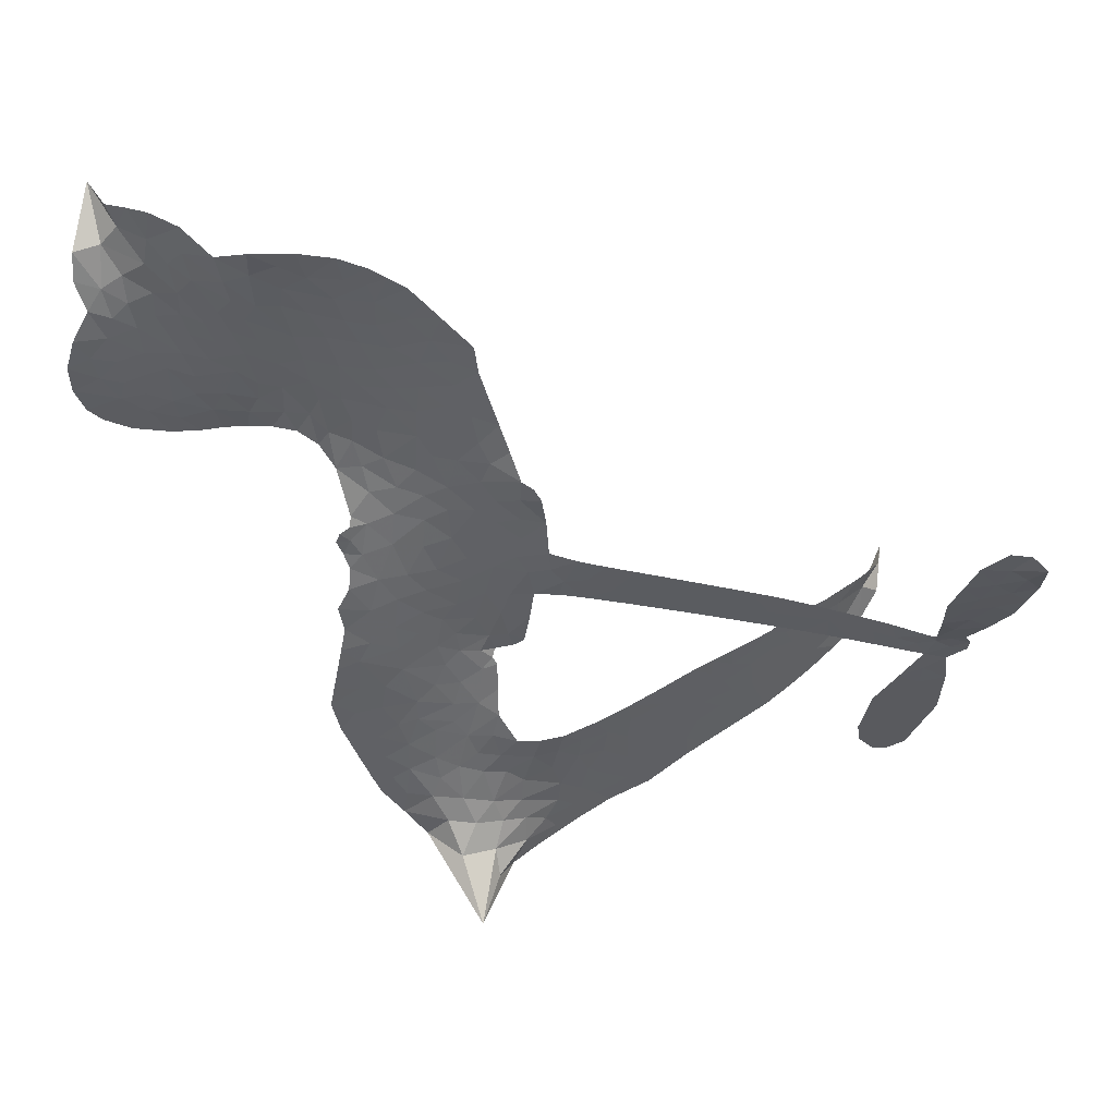
<metadata>
{"format":"obj","ext":"obj","renderer":"f3d","projection":"perspective","resolution":1024,"background":"white","views":[{"elev":57.4,"azim":-4.4,"up":"+Y"}]}
</metadata>
<code>
v 0.8461 0.6443 0.2257
v 0.8699 0.7191 0.2142
v 0.9107 0.7853 0.1893
v 0.8899 0.8451 0.1564
v 0.8961 0.9011 0.1258
v 0.9347 0.9734 0
v 0.9784 1.016 0.102
v 1.026 1.039 0.135
v 1.07 1.044 0.1547
v 1.131 1.025 0.1819
v 1.192 0.9774 0.2241
v 1.263 1.023 0.2597
v 1.36 1.041 0.2811
v 1.44 1.036 0.2947
v 1.501 1.012 0.3046
v 1.577 0.9593 0.3194
v 1.703 0.8024 0.357
v 1.709 0.7362 0.3705
v 1.788 0.4739 0.4716
v 1.814 0.4626 0.486
v 1.829 0.4392 0.5
v 1.842 0.2722 0.5272
v 2.346 0.1631 0.6118
v 2.685 0.06762 0.6795
v 2.698 0.07319 0.6864
v 2.693 0.2565 0.7179
v 2.738 0.4214 0.7338
v 2.793 0.481 0.7382
v 2.842 0.4706 0.741
v 2.88 0.4232 0.75
v 2.881 0.3248 0.73
v 2.846 0.2025 0.7164
v 2.764 0.07107 0.6913
v 2.78 0.03826 0.6867
v 2.777 0.007049 0.6845
v 2.734 -0.03299 0.6806
v 2.746 -0.1255 0.6797
v 2.743 -0.2582 0.6797
v 2.687 -0.4258 0.6797
v 2.647 -0.4535 0.6797
v 2.61 -0.4485 0.6797
v 2.573 -0.3997 0.6797
v 2.565 -0.3379 0.6797
v 2.585 -0.2036 0.6797
v 2.682 -0.01285 0.6784
v 1.807 0.1401 0.5463
v 1.781 -0.007332 0.5748
v 1.757 -0.0229 0.5774
v 1.713 -0.01529 0.5876
v 1.706 -0.03276 0.6008
v 1.716 -0.05008 0.6103
v 1.713 -0.1829 0.669
v 1.753 -0.255 0.7013
v 1.862 -0.2606 0.6935
v 2.173 -0.1869 0.5832
v 2.271 -0.1684 0.546
v 2.36 -0.1647 0.5055
v 2.415 -0.1427 0.4795
v 2.594 -0.1531 0.3786
v 2.648 -0.1824 0.324
v 2.668 -0.2183 0.25
v 2.65 -0.2693 0.3476
v 2.6 -0.3233 0.4048
v 2.37 -0.4521 0.5381
v 2.171 -0.5224 0.6229
v 2.074 -0.5763 0.662
v 1.977 -0.5888 0.6969
v 1.8 -0.6244 0.7854
v 1.729 -0.6235 0.8353
v 1.646 -0.6022 1
v 1.528 -0.5294 0.7852
v 1.426 -0.4153 0.7241
v 1.347 -0.2143 0.6592
v 1.331 -0.1323 0.64
v 1.38 0.08465 0.5732
v 1.37 0.1439 0.5548
v 1.399 0.1935 0.5366
v 1.405 0.2435 0.5138
v 1.38 0.3138 0.488
v 1.39 0.3361 0.4836
v 1.413 0.3473 0.475
v 1.417 0.369 0.4601
v 1.394 0.4622 0.3966
v 1.361 0.4997 0.3579
v 1.316 0.5095 0.3262
v 1.104 0.4411 0.2586
v 1.039 0.4322 0.2511
v 0.9544 0.4436 0.2439
v 0.8965 0.4751 0.2394
v 0.8661 0.5108 0.2368
v 0.8464 0.5747 0.2319
v 2.244 0.064 0.5994
v 2.701 0.0468 0.682
v 1.449 0.3505 0.4707
v 1.68 -0.01148 0.5938
v 1.715 -0.1167 0.6381
v 1.412 0.3134 0.4874
v 1.783 0.4255 0.4858
v 1.795 0.06551 0.5622
v 2.463 0.02569 0.6359
v 2.731 0.06379 0.688
v 2.572 0.006455 0.6569
v 2.627 -0.003186 0.6682
v 1.393 0.2793 0.4976
v 1.701 0.026 0.5788
v 2.696 0.1649 0.7066
v 2.736 0.02097 0.6836
v 2.729 0.12 0.6984
v 2.61 -0.2272 0.3594
v 2.636 -0.3959 0.6797
v 1.46 0.4214 0.4356
v 1.681 -0.05972 0.6142
v 1.434 0.2757 0.5014
v 0.9444 0.5463 0.2382
v 1.056 0.9633 0.1552
v 1.349 0.5773 0.3324
v 1.838 0.3551 0.5019
v 1.745 0.02096 0.574
v 2.516 0.1154 0.6416
v 2.6 0.09153 0.6585
v 1.628 0.04605 0.5787
v 1.701 0.4626 0.4567
v 1.465 0.2105 0.5268
v 1.434 0.5336 0.378
v 1.731 0.09039 0.5604
v 2.659 0.02991 0.6737
v 1.599 -0.03861 0.6088
v 2.611 0.04355 0.6633
v 2.561 0.05717 0.6528
v 1.441 0.1301 0.5563
v 2.425 -0.2524 0.4835
v 2.633 -0.1082 0.6798
v 2.804 0.4153 0.7367
v 2.805 0.1368 0.7065
v 2.715 -0.342 0.6797
v 0.992 0.8621 0.1614
v 2.518 0.01608 0.6462
v 2.405 -0.1992 0.4878
v 2.687 -0.07564 0.6796
v 2.322 -0.263 0.5314
v 2.504 -0.148 0.436
v 2.469 -0.2036 0.4558
v 1.427 0.916 0.2996
v 1.765 -0.5074 0.7746
v 0.9094 0.6096 0.2303
v 1.056 0.5413 0.2508
v 0.9943 0.9566 0.111
v 1.575 0.3589 0.4757
v 1.612 -0.1493 0.6496
v 2.715 0.339 0.7265
v 2.757 0.1758 0.709
v 0.9447 0.8308 0.1686
v 1.008 0.7479 0.2103
v 0.9963 0.8044 0.189
v 1.103 0.7973 0.2197
v 1.052 0.8375 0.1922
v 2.487 -0.3881 0.4788
v 2.54 -0.2099 0.4135
v 1.45 0.9743 0.2993
v 1.589 0.7584 0.3529
v 1.765 -0.5706 0.8021
v 1.064 0.4841 0.2536
v 1.208 0.4767 0.2803
v 0.9986 0.5043 0.2454
v 1.51 0.3736 0.4638
v 1.668 -0.1496 0.6517
v 1.639 -0.2413 0.6851
v 1.05 0.7831 0.2092
v 1.093 0.692 0.2398
v 1.138 0.8922 0.2106
v 1.043 0.9007 0.1665
v 1.377 0.97 0.2852
v 1.508 0.9171 0.3145
v 1.652 0.7643 0.3597
v 1.888 -0.6086 0.7377
v 1.689 -0.5365 0.8371
v 1.502 0.2984 0.4939
v 1.564 0.4824 0.4282
v 1.104 0.8505 0.2071
v 1.184 0.8223 0.2406
v 1.64 0.8808 0.3381
v 1.45 0.478 0.4059
v 1.814 -0.5395 0.7629
v 1.854 -0.4438 0.7213
v 1.521 0.4367 0.4387
v 1.615 0.8195 0.3449
v 1.747 0.6055 0.4135
v 1.498 0.5037 0.4069
v 1.568 0.8751 0.329
v 1.515 0.6306 0.3697
v 1.633 0.6482 0.3864
v 1.488 0.5702 0.3811
v 1.658 0.7033 0.3747
v 1.573 0.5671 0.4007
v 1.419 0.6393 0.3427
v 1.728 0.6708 0.3907
v 1.437 0.5877 0.3617
v 1.689 0.6244 0.4009
v 1.639 0.5798 0.408
v 1.701 0.5595 0.4239
v 1.654 0.5133 0.4322
v 1.767 0.5399 0.4395
v 1.63 0.444 0.4521
v 1.724 0.5101 0.4445
v 1.385 0.5401 0.3566
v 1.633 -0.003666 0.5947
v 1.583 0.01494 0.5908
v 1.555 0.114 0.5591
v 1.501 -0.04193 0.6117
v 2.847 0.3739 0.7369
v 2.783 0.3504 0.7299
v 2.76 0.2826 0.722
v 1.004 0.6196 0.2361
v 1.001 0.562 0.2418
v 1.706 0.3137 0.5029
v 0.9417 0.7204 0.211
v 1.241 0.5871 0.2908
v 1.697 -0.2414 0.6893
v 1.671 -0.349 0.7251
v 1.713 -0.3034 0.7096
v 1.66 -0.2939 0.705
v 1.561 -0.304 0.7037
v 1.614 -0.3307 0.7171
v 1.764 -0.3923 0.7315
v 1.546 -0.4138 0.7473
v 1.724 -0.3562 0.7248
v 1.69 -0.4338 0.7615
v 1.79 -0.3213 0.71
v 1.568 -0.362 0.7274
v 1.385 -0.3152 0.6901
v 1.618 -0.4174 0.7569
v 1.127 0.9584 0.1933
v 1.092 0.9191 0.1846
v 1.319 0.9944 0.2717
v 1.26 0.95 0.2538
v 1.324 0.9274 0.2745
v 1.264 0.8614 0.2617
v 1.539 0.9855 0.3118
v 1.497 0.9646 0.3078
v 1.695 -0.5854 0.8842
v 1.608 -0.5314 0.8518
v 1.167 0.7375 0.2505
v 1.609 0.9201 0.3281
v 1.47 0.7984 0.3236
v 1.503 0.1543 0.5464
v 1.492 0.07859 0.5721
v 1.595 0.2291 0.5222
v 1.53 0.2187 0.5242
v 1.568 0.1743 0.5395
v 1.632 0.1291 0.5533
v 1.446 -0.1514 0.6463
v 2.742 0.2296 0.7155
v 2.8 0.2395 0.7185
v 2.863 0.2637 0.7232
v 2.824 0.3079 0.7269
v 0.9586 0.5953 0.2347
v 0.9532 0.6583 0.2253
v 1.013 0.6835 0.2266
v 1.782 0.3109 0.5093
v 1.687 0.3876 0.4783
v 0.9593 0.7687 0.1974
v 1.294 0.5619 0.3121
v 1.298 0.6374 0.3038
v 1.262 0.4935 0.2987
v 1.138 0.5229 0.2655
v 1.218 0.534 0.2851
v 1.169 0.5858 0.2703
v 1.202 0.6612 0.2714
v 1.711 -0.4864 0.7878
v 1.756 -0.4498 0.7543
v 1.645 -0.4773 0.7952
v 1.579 -0.472 0.7847
v 1.833 -0.3769 0.7124
v 2.018 -0.23 0.6428
v 1.848 -0.3197 0.7002
v 1.898 -0.3633 0.6932
v 1.94 -0.247 0.6703
v 1.921 -0.4267 0.6962
v 1.902 -0.4876 0.7136
v 2.017 -0.3515 0.6548
v 1.904 -0.3031 0.6848
v 1.846 -0.4963 0.7373
v 1.941 -0.5372 0.7058
v 1.959 -0.376 0.6767
v 1.968 -0.308 0.666
v 2.02 -0.5259 0.6752
v 2.025 -0.2908 0.6458
v 2.019 -0.4396 0.6647
v 2.126 -0.3334 0.6146
v 1.964 -0.4709 0.6883
v 2.096 -0.2094 0.6131
v 2.069 -0.3273 0.6342
v 2.066 -0.3927 0.6426
v 2.103 -0.2739 0.6166
v 2.102 -0.4709 0.6397
v 2.188 -0.273 0.5857
v 1.808 -0.2587 0.7027
v 1.204 0.9103 0.2353
v 1.152 0.7845 0.2374
v 1.116 0.7474 0.2343
v 1.203 0.7745 0.2548
v 1.238 0.8153 0.2592
v 1.227 0.717 0.2708
v 1.334 0.7907 0.2913
v 1.259 0.7629 0.2734
v 1.295 0.7047 0.2928
v 1.357 0.6714 0.3173
v 1.372 0.6218 0.3315
v 1.423 0.7263 0.3253
v 1.349 0.7318 0.3044
v 1.507 0.8519 0.3226
v 1.444 0.856 0.3098
v 1.534 0.7929 0.337
v 1.369 0.8669 0.291
v 1.402 0.8032 0.3071
v 1.497 0.7287 0.3424
v 1.543 0.05538 0.5786
v 1.498 0.01839 0.5919
v 1.355 -0.02478 0.6113
v 1.433 0.04044 0.5866
v 1.367 0.02986 0.5936
v 1.406 -0.008579 0.6036
v 1.399 -0.08874 0.628
v 1.599 0.08884 0.5663
v 1.672 0.08574 0.5645
v 1.697 0.1553 0.5454
v 1.385 -0.1638 0.6483
v 1.497 -0.3389 0.7103
v 0.8973 0.6692 0.2217
v 1.781 0.3683 0.4951
v 1.627 0.3852 0.472
v 1.578 0.4195 0.4535
v 1.631 0.3125 0.4968
v 1.731 0.4154 0.4769
v 1.156 0.4591 0.2675
v 1.247 0.6362 0.2876
v 1.149 0.6848 0.2543
v 1.114 0.6276 0.2533
v 1.057 0.6444 0.2406
v 2.078 -0.5219 0.6543
v 2.139 -0.4057 0.6182
v 1.214 0.8617 0.2449
v 1.316 0.8748 0.2761
v 1.462 0.6805 0.3446
v 1.459 -0.08834 0.6271
v 1.529 -0.1383 0.6437
v 1.343 -0.07869 0.6271
v 1.752 0.1459 0.5475
v 1.794 0.2142 0.5353
v 1.649 0.1953 0.5342
v 1.719 0.233 0.5264
v 1.731 0.3563 0.4925
v 1.568 0.291 0.4999
v 1.106 0.571 0.2572
v 2.166 -0.4609 0.6153
v 2.272 -0.4883 0.5793
v 2.25 -0.3814 0.5739
v 2.222 -0.5056 0.6006
v 2.229 -0.444 0.5895
v 2.295 -0.4267 0.5625
v 2.196 -0.4008 0.5968
v 2.205 -0.336 0.5858
v 2.33 -0.3478 0.538
v 2.256 -0.2859 0.561
v 2.274 -0.2287 0.5482
v 2.324 -0.207 0.525
v 2.222 -0.178 0.5649
v 2.025 0.1021 0.5668
v 2.094 0.2178 0.5732
v 1.77 0.2602 0.5228
v 1.662 0.258 0.5162
v 2.348 -0.401 0.5385
v 2.415 -0.3461 0.5021
v 2.428 -0.4202 0.5102
v 2.498 -0.2753 0.4493
v 2.222 -0.2321 0.569
v 1.916 0.1211 0.5522
v 2.449 -0.3017 0.4787
v 2.544 -0.3556 0.4437
v 2.495 -0.3306 0.4618
v 2.549 -0.2988 0.4252
v 1.968 0.245 0.5547
v 1.844 0.2223 0.5374
v 1.905 0.2586 0.5441
v 2.641 -0.3176 0.6797
v 2.692 -0.2874 0.6797
v 2.676 -0.1984 0.6797
v 2.575 -0.2707 0.6797
v 2.637 -0.2533 0.6797
v 0.9557 0.9102 0.1157
v 1.63 -0.09035 0.6274
v 1.571 -0.0941 0.6288
v 1.575 0.6287 0.3826
v 1.585 0.6932 0.3671
v 1.601 0.5204 0.4213
v 1.476 -0.4729 0.7518
v 1.486 -0.4131 0.7348
v 2.145 -0.2361 0.5978
v 1.432 -0.2412 0.6725
v 1.5 -0.2645 0.685
v 1.565 -0.2237 0.6748
v 1.48 -0.2041 0.6639
v 1.609 -0.2008 0.6685
v 1.527 -0.1903 0.6614
v 2.278 -0.3342 0.5572
v 2.376 -0.2956 0.5116
v 2.371 -0.2416 0.5075
v 1.924 0.1909 0.5506
v 1.861 0.1306 0.5468
v 1.977 0.1499 0.5592
v 2.031 0.2314 0.564
v 2.135 0.08309 0.5828
v 2.041 0.1662 0.5674
v 2.08 0.09262 0.5747
v 2.22 0.1904 0.5922
v 2.119 0.1517 0.5786
v 2.185 0.1311 0.5888
v 2.157 0.2041 0.5826
v 2.19 0.07356 0.591
v 2.745 -0.1918 0.6797
v 2.686 -0.1384 0.6797
v 2.609 -0.1559 0.6797
v 1.531 0.6839 0.3594
v 1.366 -0.2648 0.6737
v 1.445 -0.3045 0.6931
v 1.405 -0.3654 0.7075
v 1.456 -0.3683 0.7149
v 1.873 0.1804 0.545
v 2.431 0.1393 0.6259
v 2.462 0.08666 0.6334
v 2.354 0.04487 0.6169
v 2.408 0.03529 0.6262
v 2.39 0.09365 0.6213
v 2.328 0.1026 0.6111
v 2.283 0.1768 0.6019
v 2.247 0.1263 0.5981
v 1.882 -0.5391 0.7309
v 1.838 -0.5862 0.7601
f 112 206 391
f 186 160 174
f 75 130 76
f 203 122 201
f 105 121 206
f 45 107 93
f 51 50 112
f 123 78 77
f 89 88 114
f 125 118 99
f 1 91 145
f 162 164 87
f 25 108 106
f 43 42 110
f 80 79 97
f 126 93 24
f 58 138 142
f 179 299 180
f 128 129 102
f 105 125 325
f 52 166 167
f 143 159 172
f 240 176 70
f 142 138 131
f 176 240 161
f 223 231 219
f 59 158 109
f 95 112 50
f 117 21 98
f 113 94 97
f 97 104 113
f 104 78 113
f 349 383 22
f 166 112 391
f 105 95 49
f 74 73 327
f 51 112 96
f 82 94 111
f 107 34 101
f 52 218 53
f 323 345 322
f 203 260 122
f 90 89 114
f 167 221 218
f 145 256 257
f 91 90 114
f 298 232 170
f 98 19 334
f 282 183 437
f 77 76 130
f 4 3 152
f 152 5 4
f 56 365 366
f 45 126 103
f 115 9 8
f 8 7 147
f 45 139 36
f 106 151 252
f 147 7 6
f 381 158 375
f 114 145 91
f 246 208 245
f 136 154 156
f 10 9 115
f 19 122 334
f 205 83 124
f 17 174 18
f 84 205 116
f 165 111 94
f 182 83 111
f 162 146 164
f 239 15 159
f 206 207 127
f 129 137 102
f 236 234 235
f 350 250 326
f 172 159 14
f 180 302 342
f 126 45 93
f 322 318 320
f 239 238 15
f 211 150 212
f 5 152 390
f 136 152 154
f 25 93 101
f 31 30 210
f 107 45 36
f 124 192 197
f 161 183 144
f 119 430 137
f 120 119 129
f 296 364 376
f 359 361 355
f 287 274 285
f 363 373 406
f 276 285 281
f 50 49 95
f 53 218 220
f 275 54 297
f 49 48 118
f 126 128 103
f 274 287 294
f 58 57 138
f 78 123 113
f 407 406 131
f 118 105 49
f 375 158 142
f 68 161 69
f 61 109 62
f 421 139 132
f 109 60 59
f 166 52 96
f 423 394 160
f 60 109 61
f 348 349 351
f 85 84 116
f 141 58 142
f 162 87 86
f 43 110 385
f 134 32 151
f 386 385 135
f 110 42 41
f 110 135 385
f 102 103 128
f 57 366 407
f 40 110 41
f 40 39 110
f 421 387 420
f 119 137 129
f 141 158 59
f 37 36 139
f 105 206 95
f 47 118 48
f 94 81 97
f 95 206 112
f 430 433 432
f 432 100 430
f 413 416 369
f 82 81 94
f 177 165 94
f 98 20 19
f 98 21 20
f 97 79 104
f 63 62 109
f 108 151 106
f 117 330 259
f 210 133 211
f 93 107 101
f 83 82 111
f 259 22 117
f 348 99 46
f 47 99 118
f 24 93 25
f 132 139 45
f 35 34 107
f 126 24 128
f 101 34 33
f 118 125 105
f 130 123 77
f 115 8 147
f 128 24 120
f 108 101 33
f 27 133 28
f 108 33 134
f 255 253 254
f 185 111 165
f 28 133 29
f 133 30 29
f 129 128 120
f 110 39 135
f 159 15 14
f 145 114 256
f 193 160 394
f 101 108 25
f 389 388 385
f 36 35 107
f 168 154 153
f 81 80 97
f 372 373 363
f 151 108 134
f 214 114 164
f 145 257 329
f 163 265 335
f 179 233 171
f 390 6 5
f 147 390 171
f 113 123 177
f 177 123 248
f 209 346 392
f 397 396 225
f 261 154 152
f 27 150 211
f 253 252 151
f 152 136 390
f 3 2 216
f 168 169 300
f 261 152 3
f 168 156 154
f 261 153 154
f 234 236 172
f 179 156 155
f 147 171 115
f 64 374 372
f 375 380 381
f 141 142 158
f 142 131 375
f 172 14 13
f 143 173 239
f 308 205 197
f 196 198 187
f 283 175 67
f 161 144 176
f 264 266 163
f 214 146 213
f 85 262 264
f 262 85 116
f 114 88 164
f 87 164 88
f 177 94 113
f 332 148 331
f 112 166 96
f 166 149 403
f 346 209 345
f 223 219 221
f 169 168 153
f 155 156 168
f 265 162 86
f 162 265 146
f 179 180 170
f 11 10 232
f 136 156 171
f 171 156 179
f 12 234 13
f 172 13 234
f 173 311 189
f 189 311 313
f 16 173 189
f 200 198 199
f 288 280 284
f 183 282 144
f 270 184 224
f 70 176 241
f 245 248 123
f 148 165 177
f 188 194 192
f 188 182 185
f 179 155 299
f 179 170 233
f 299 300 242
f 301 302 180
f 188 192 124
f 17 181 186
f 83 182 124
f 438 161 68
f 437 283 279
f 288 290 286
f 220 226 228
f 332 165 148
f 188 185 178
f 17 186 174
f 189 186 181
f 174 193 18
f 185 182 111
f 202 187 200
f 182 188 124
f 16 189 243
f 311 173 312
f 189 313 186
f 194 190 192
f 18 193 196
f 194 188 178
f 190 195 197
f 160 193 174
f 198 196 193
f 122 204 201
f 393 194 199
f 160 313 316
f 304 314 343
f 190 197 192
f 198 193 191
f 197 195 308
f 199 191 393
f 198 191 199
f 395 194 178
f 198 200 187
f 201 200 199
f 204 19 202
f 395 199 194
f 201 395 203
f 332 178 185
f 204 202 200
f 260 331 333
f 201 204 200
f 19 204 122
f 83 205 84
f 197 205 124
f 207 206 121
f 206 127 391
f 324 317 207
f 130 320 246
f 250 350 249
f 123 130 245
f 127 207 209
f 207 121 324
f 30 133 210
f 133 27 211
f 150 26 212
f 210 211 255
f 252 212 26
f 253 255 212
f 146 354 339
f 258 153 216
f 146 214 164
f 256 214 213
f 353 247 333
f 348 46 349
f 2 1 329
f 216 257 258
f 307 263 308
f 354 267 338
f 52 167 218
f 221 220 218
f 221 167 223
f 269 270 227
f 219 226 220
f 53 220 228
f 167 222 223
f 219 220 221
f 402 400 404
f 328 225 229
f 222 229 223
f 269 227 271
f 226 227 224
f 224 273 228
f 397 72 396
f 71 70 241
f 227 226 219
f 226 224 228
f 223 229 231
f 144 269 176
f 273 224 184
f 297 53 228
f 399 251 327
f 231 229 225
f 400 402 399
f 426 427 425
f 71 241 272
f 219 231 227
f 10 115 232
f 233 115 171
f 170 232 233
f 115 233 232
f 11 235 12
f 234 12 235
f 11 232 298
f 236 143 172
f 235 11 298
f 235 237 343
f 299 301 180
f 237 302 304
f 143 239 159
f 173 16 238
f 173 238 239
f 70 69 240
f 161 240 69
f 176 269 271
f 271 231 272
f 338 268 337
f 262 263 217
f 314 312 143
f 189 181 243
f 316 313 244
f 246 245 130
f 249 248 245
f 319 322 321
f 318 207 317
f 250 249 208
f 215 260 333
f 249 245 208
f 248 247 353
f 250 208 324
f 247 248 249
f 325 250 324
f 325 326 250
f 230 399 424
f 400 222 401
f 106 252 26
f 253 151 32
f 255 254 31
f 212 252 253
f 210 255 31
f 253 32 254
f 212 255 211
f 214 256 114
f 257 256 213
f 257 213 258
f 216 2 329
f 339 258 213
f 169 153 258
f 330 117 98
f 326 351 350
f 331 260 203
f 259 330 352
f 3 216 261
f 153 261 216
f 263 262 116
f 266 264 262
f 310 304 305
f 301 242 303
f 265 266 267
f 266 262 217
f 267 266 217
f 265 163 266
f 268 267 217
f 268 338 267
f 263 336 217
f 268 303 337
f 270 269 144
f 227 231 271
f 270 144 282
f 227 270 224
f 272 231 225
f 176 271 241
f 272 225 396
f 241 271 272
f 184 278 276
f 228 273 275
f 276 284 285
f 285 274 277
f 273 276 275
f 284 276 278
f 184 276 273
f 54 275 281
f 175 283 437
f 276 281 275
f 279 184 282
f 278 184 279
f 437 279 282
f 290 288 284
f 376 398 296
f 277 54 281
f 282 184 270
f 438 183 161
f 66 286 67
f 67 286 283
f 279 290 278
f 284 280 285
f 285 280 287
f 277 281 285
f 340 65 295
f 278 290 284
f 292 287 280
f 294 287 292
f 340 286 66
f 341 293 295
f 292 280 293
f 358 359 355
f 279 283 290
f 286 290 283
f 293 280 288
f 291 294 398
f 294 292 289
f 295 293 288
f 289 292 293
f 294 289 296
f 294 291 274
f 340 288 286
f 293 341 289
f 361 362 341
f 365 376 364
f 342 170 180
f 275 297 228
f 237 235 298
f 300 299 155
f 301 299 242
f 168 300 155
f 337 300 169
f 242 337 303
f 342 302 237
f 305 301 303
f 311 312 244
f 336 303 268
f 307 310 306
f 301 305 302
f 305 303 306
f 303 336 306
f 304 302 305
f 307 306 263
f 305 306 310
f 308 263 116
f 307 195 309
f 308 116 205
f 195 307 308
f 309 344 316
f 309 244 315
f 307 309 310
f 315 310 309
f 312 173 143
f 313 311 244
f 314 143 236
f 315 312 314
f 244 309 316
f 186 313 160
f 343 314 236
f 315 314 304
f 315 304 310
f 244 312 315
f 344 309 195
f 393 394 423
f 208 246 317
f 318 317 246
f 75 320 130
f 207 318 209
f 323 251 345
f 320 318 246
f 320 321 322
f 322 319 323
f 320 75 321
f 318 322 209
f 347 74 323
f 327 323 74
f 317 324 208
f 325 324 121
f 105 325 121
f 326 325 125
f 348 326 125
f 350 247 249
f 230 425 399
f 323 327 251
f 427 397 328
f 73 399 327
f 145 329 1
f 216 329 257
f 334 330 98
f 215 352 260
f 332 331 203
f 331 148 333
f 178 332 203
f 332 185 165
f 353 333 148
f 371 247 350
f 122 260 334
f 334 260 352
f 336 263 306
f 265 86 335
f 268 217 336
f 300 337 242
f 337 169 338
f 169 258 339
f 265 354 146
f 146 339 213
f 169 339 338
f 65 340 66
f 288 340 295
f 65 355 295
f 341 295 355
f 237 298 342
f 170 342 298
f 235 343 236
f 304 343 237
f 195 190 344
f 423 344 190
f 346 345 251
f 322 345 209
f 399 425 400
f 391 392 149
f 99 348 125
f 323 319 347
f 413 410 368
f 259 370 22
f 215 351 370
f 326 348 351
f 371 333 247
f 370 351 349
f 371 215 333
f 259 352 215
f 334 352 330
f 148 177 353
f 248 353 177
f 267 354 265
f 339 354 338
f 360 363 357
f 289 341 362
f 357 359 360
f 358 356 359
f 364 140 365
f 360 359 356
f 355 65 358
f 361 359 357
f 356 64 360
f 364 405 140
f 361 357 362
f 355 361 341
f 357 363 405
f 289 362 296
f 360 64 372
f 374 157 373
f 296 362 364
f 362 357 405
f 366 365 140
f 398 376 55
f 366 140 407
f 56 366 57
f 417 415 418
f 365 56 367
f 428 384 383
f 22 370 349
f 215 370 259
f 350 351 371
f 215 371 351
f 373 157 380
f 363 360 372
f 378 375 131
f 373 378 406
f 372 374 373
f 381 380 379
f 365 367 376
f 55 376 367
f 377 410 408
f 46 383 349
f 406 378 131
f 373 380 378
f 63 381 379
f 380 375 378
f 157 379 380
f 63 109 381
f 158 381 109
f 408 382 384
f 22 383 384
f 386 135 38
f 377 408 428
f 428 46 409
f 385 386 389
f 387 386 38
f 389 44 388
f 421 420 37
f 422 44 387
f 386 387 389
f 43 385 388
f 44 389 387
f 171 390 136
f 6 390 147
f 392 391 127
f 166 391 149
f 209 392 127
f 149 392 346
f 394 393 191
f 190 194 393
f 193 394 191
f 423 160 316
f 203 395 178
f 199 395 201
f 272 396 71
f 222 328 229
f 328 397 225
f 291 398 55
f 294 296 398
f 400 328 222
f 401 222 167
f 399 402 251
f 167 403 401
f 404 149 346
f 404 400 401
f 346 251 402
f 166 403 167
f 404 403 149
f 404 401 403
f 346 402 404
f 140 405 363
f 362 405 364
f 407 131 138
f 363 406 140
f 407 138 57
f 140 406 407
f 410 377 368
f 413 411 410
f 428 408 384
f 382 408 410
f 413 414 416
f 382 410 411
f 369 411 413
f 416 414 412
f 436 434 435
f 413 368 414
f 417 416 412
f 92 436 419
f 418 369 416
f 417 419 436
f 139 421 37
f 417 418 416
f 417 412 419
f 387 38 420
f 422 421 132
f 344 423 316
f 421 422 387
f 393 423 190
f 72 397 427
f 399 73 424
f 400 425 328
f 425 427 328
f 425 230 426
f 72 427 426
f 46 428 383
f 377 428 409
f 119 429 430
f 137 430 100
f 432 433 431
f 429 23 433
f 434 431 433
f 433 430 429
f 434 433 23
f 415 417 436
f 92 431 434
f 434 436 92
f 434 23 435
f 415 436 435
f 437 183 438
f 68 175 438
f 437 438 175

</code>
